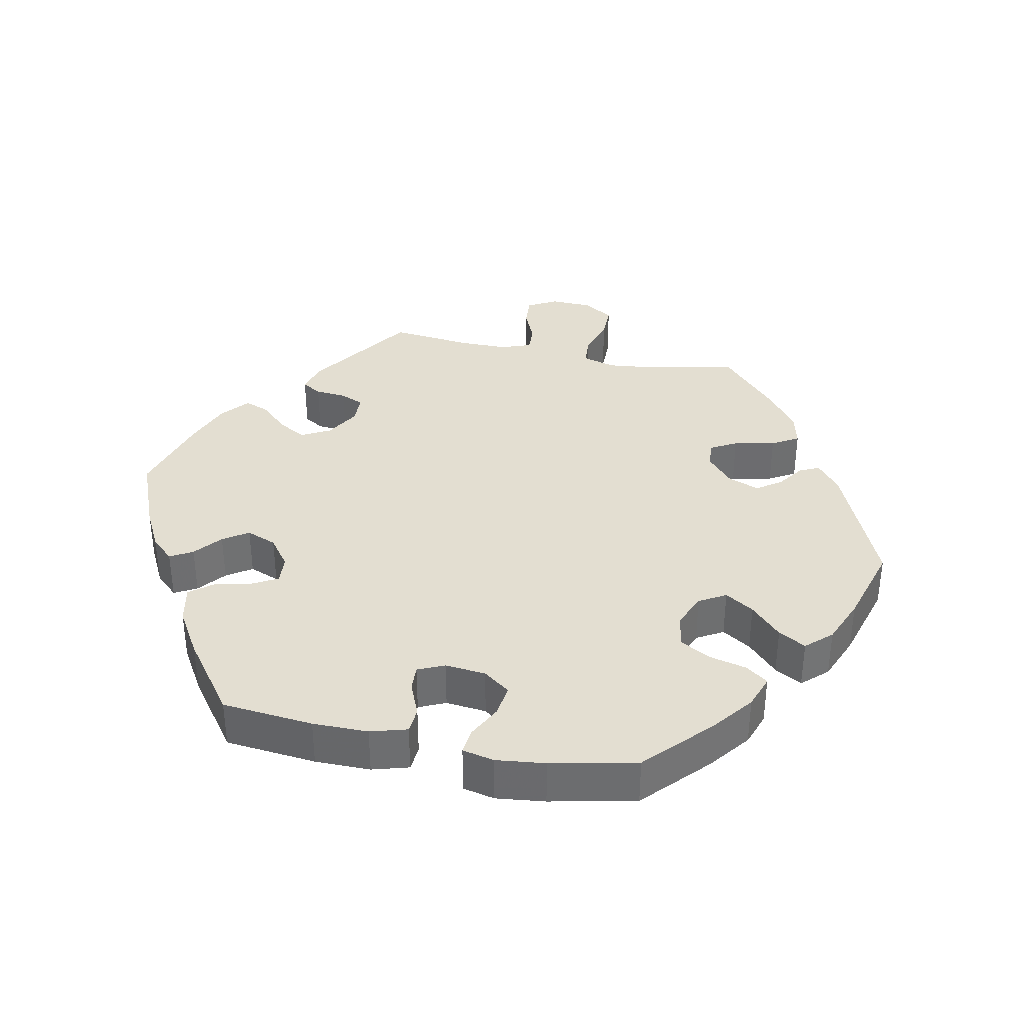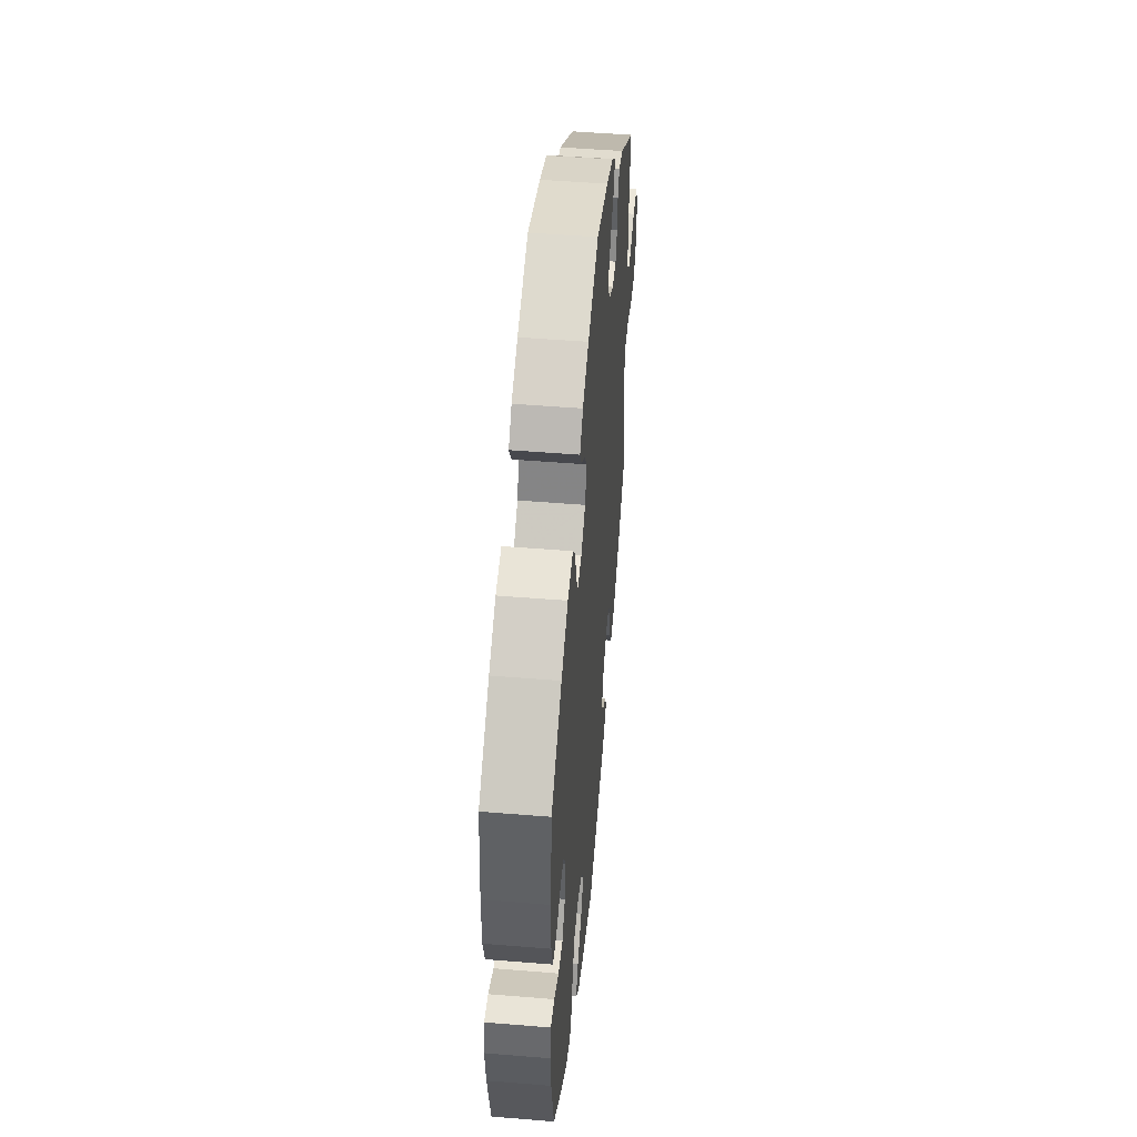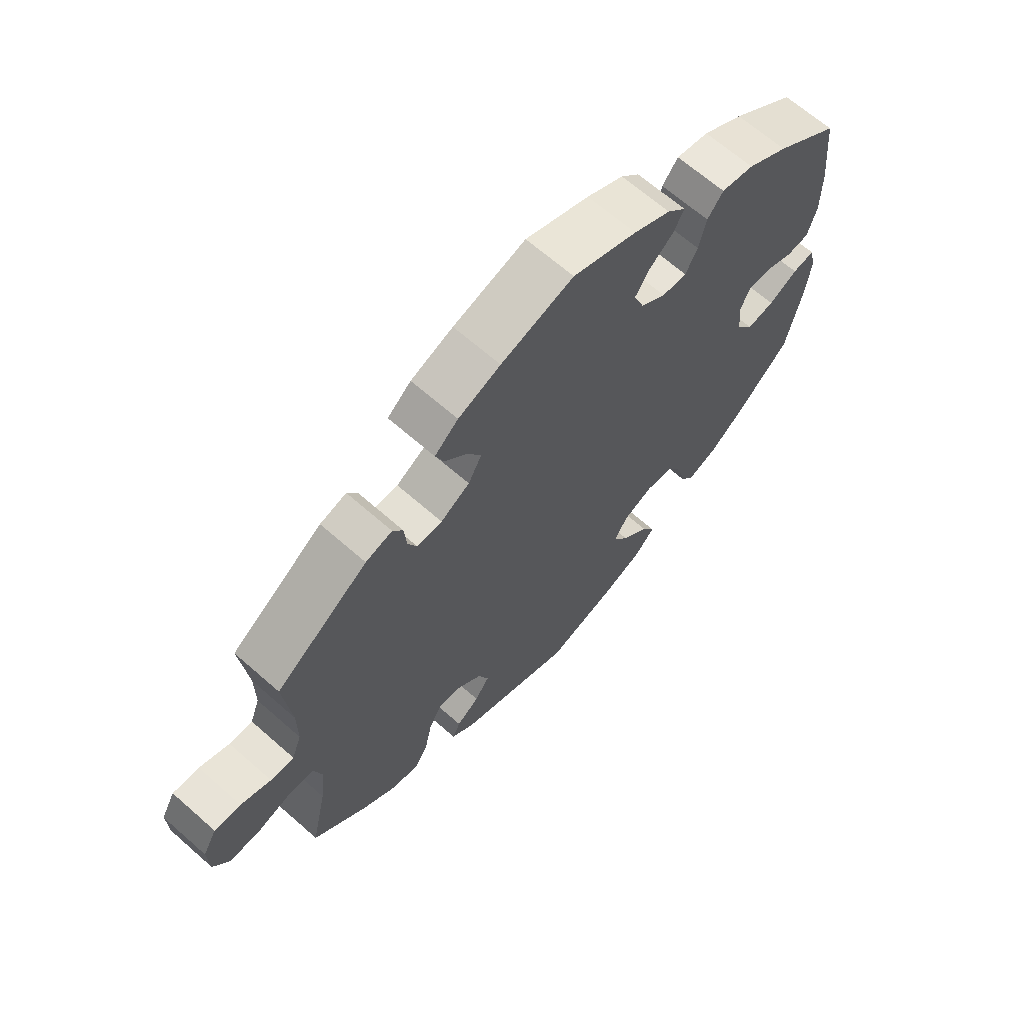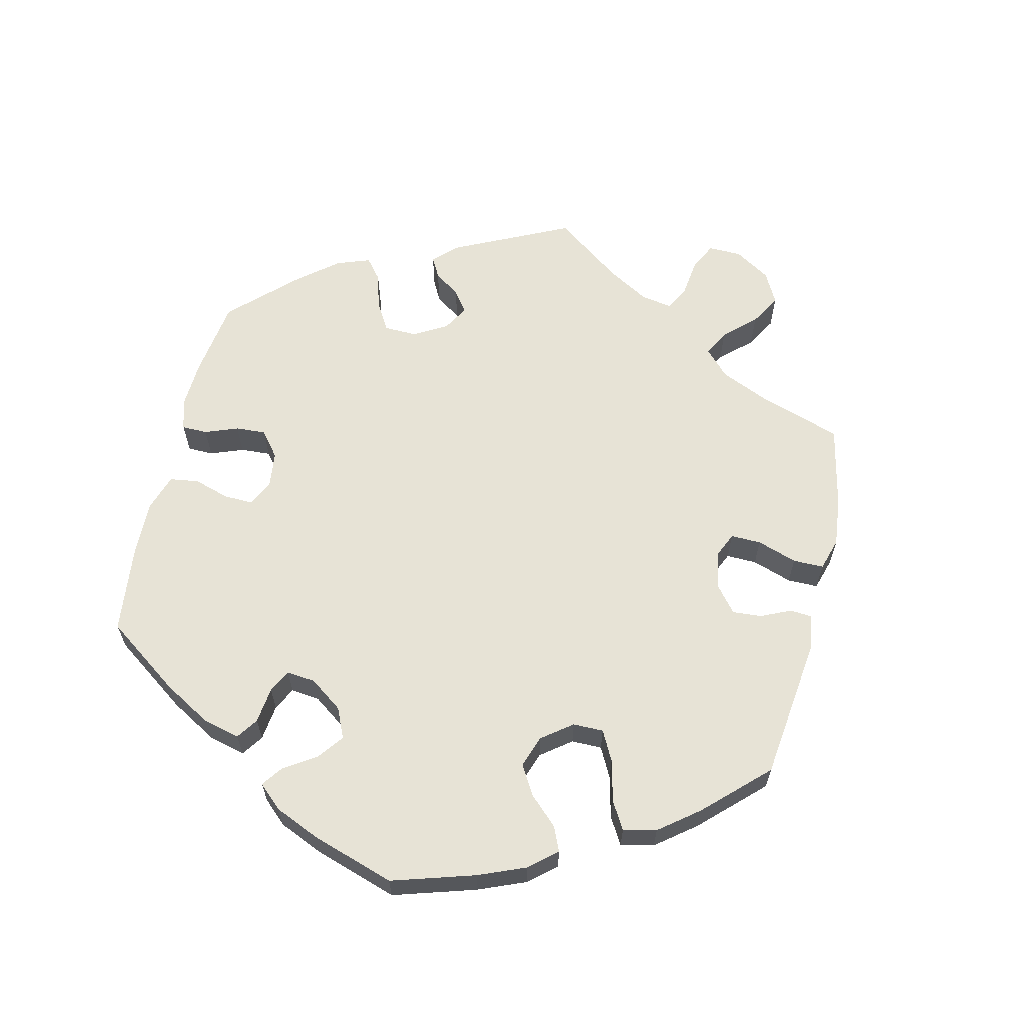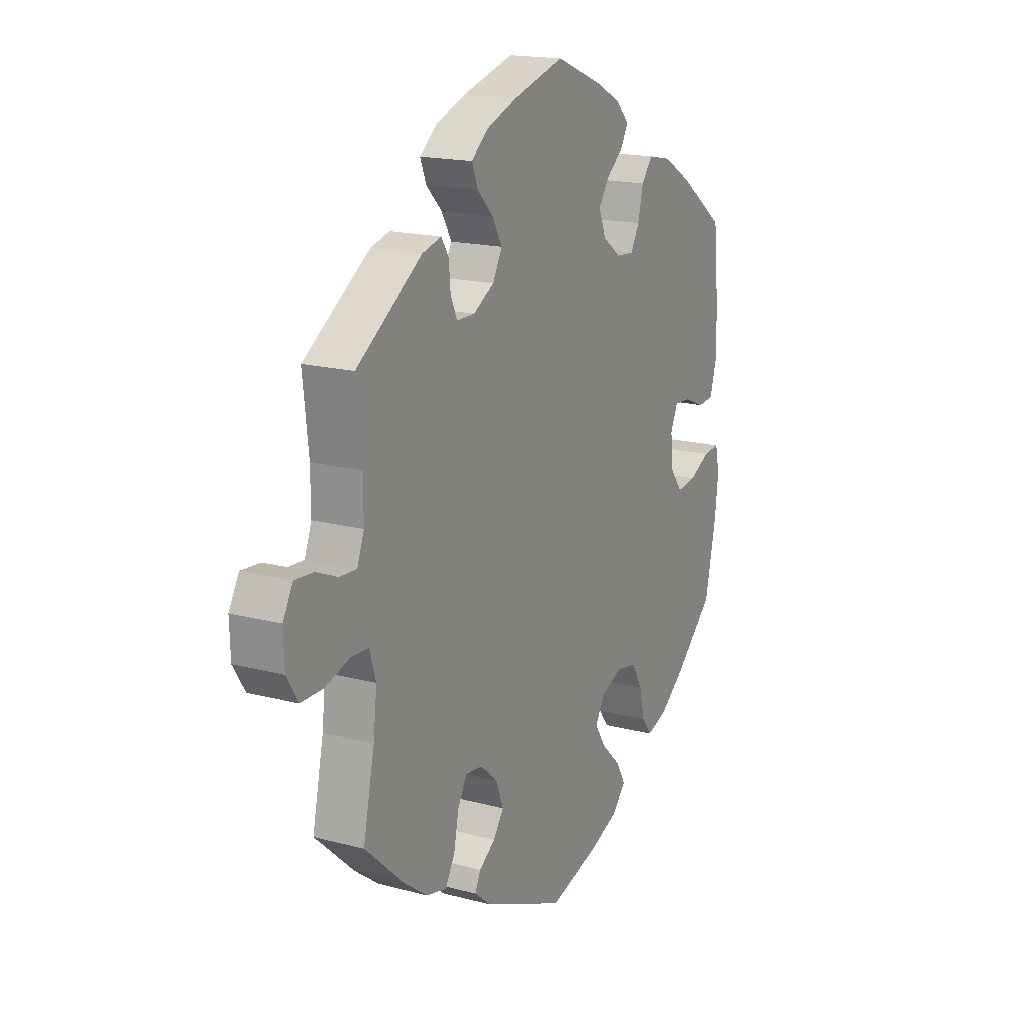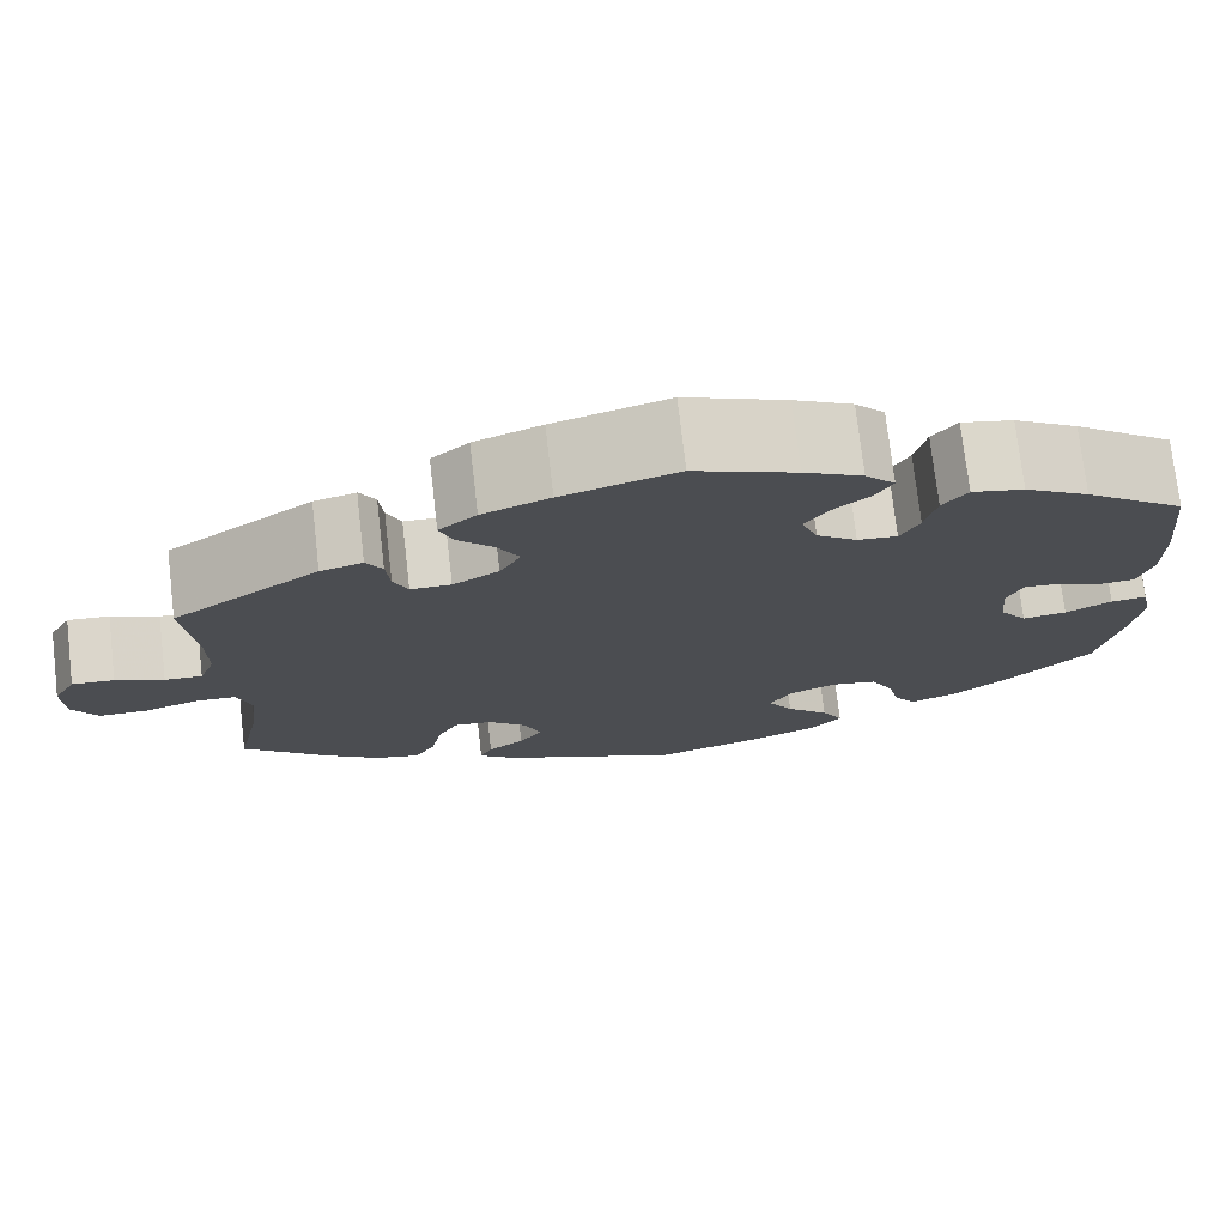
<metadata>
{"format":"obj","ext":"obj","renderer":"f3d","projection":"perspective","resolution":1024,"background":"white","views":[{"elev":36.2,"azim":101.5,"up":"+Y"},{"elev":49.1,"azim":95.2,"up":"+Z"},{"elev":66.0,"azim":-48.5,"up":"+Z"},{"elev":62.7,"azim":133.2,"up":"+Y"},{"elev":17.3,"azim":-62.1,"up":"+Z"},{"elev":74.6,"azim":-6.6,"up":"+Z"}]}
</metadata>
<code>
v 0.513 0.07 0.159
v 0.513 0.07 0.08
v 0.498 0.07 0.028
v 0.461 0.07 0.025
v 0.413 0.07 0.045
v 0.376 0.07 0.047
v 0.359 0.07 0.009
v 0.365 0.07 -0.049
v 0.393 0.07 -0.087
v 0.439 0.07 -0.081
v 0.487 0.07 -0.056
v 0.524 0.07 -0.052
v 0.534 0.07 -0.097
v 0.526 0.07 -0.167
v 0.5 0.07 -0.289
v 0.409 0.07 -0.374
v 0.351 0.07 -0.419
v 0.303 0.07 -0.436
v 0.28 0.07 -0.405
v 0.267 0.07 -0.351
v 0.243 0.07 -0.308
v 0.195 0.07 -0.299
v 0.145 0.07 -0.32
v 0.123 0.07 -0.358
v 0.149 0.07 -0.399
v 0.194 0.07 -0.442
v 0.216 0.07 -0.481
v 0.183 0.07 -0.517
v 0.117 0.07 -0.544
v 0 0.07 -0.578
v -0.19 0.07 -0.497
v -0.23 0.07 -0.464
v -0.217 0.07 -0.436
v -0.179 0.07 -0.409
v -0.155 0.07 -0.374
v -0.172 0.07 -0.329
v -0.213 0.07 -0.293
v -0.252 0.07 -0.289
v -0.273 0.07 -0.327
v -0.285 0.07 -0.386
v -0.307 0.07 -0.424
v -0.354 0.07 -0.413
v -0.411 0.07 -0.371
v -0.501 0.07 -0.289
v -0.475 0.07 -0.165
v -0.467 0.07 -0.092
v -0.481 0.07 -0.044
v -0.523 0.07 -0.042
v -0.58 0.07 -0.06
v -0.631 0.07 -0.06
v -0.658 0.07 -0.017
v -0.66 0.07 0.043
v -0.637 0.07 0.085
v -0.593 0.07 0.082
v -0.543 0.07 0.061
v -0.504 0.07 0.059
v -0.488 0.07 0.102
v -0.488 0.07 0.171
v -0.501 0.07 0.289
v -0.348 0.07 0.394
v -0.304 0.07 0.406
v -0.287 0.07 0.378
v -0.283 0.07 0.333
v -0.268 0.07 0.299
v -0.226 0.07 0.299
v -0.178 0.07 0.327
v -0.156 0.07 0.368
v -0.179 0.07 0.409
v -0.216 0.07 0.447
v -0.23 0.07 0.483
v -0.191 0.07 0.516
v -0.121 0.07 0.543
v -0.001 0.07 0.578
v 0.105 0.07 0.536
v 0.166 0.07 0.505
v 0.197 0.07 0.472
v 0.179 0.07 0.44
v 0.14 0.07 0.408
v 0.116 0.07 0.372
v 0.133 0.07 0.329
v 0.175 0.07 0.298
v 0.216 0.07 0.295
v 0.236 0.07 0.332
v 0.248 0.07 0.384
v 0.274 0.07 0.417
v 0.328 0.07 0.406
v 0.395 0.07 0.366
v 0.5 0.07 0.289
v 0.513 0 0.159
v 0.513 0 0.08
v 0.498 0 0.028
v 0.461 0 0.025
v 0.413 0 0.045
v 0.376 0 0.047
v 0.359 0 0.009
v 0.365 0 -0.049
v 0.393 0 -0.087
v 0.439 0 -0.081
v 0.487 0 -0.056
v 0.524 0 -0.052
v 0.534 0 -0.097
v 0.526 0 -0.167
v 0.5 0 -0.289
v 0.409 0 -0.374
v 0.351 0 -0.419
v 0.303 0 -0.436
v 0.28 0 -0.405
v 0.267 0 -0.351
v 0.243 0 -0.308
v 0.195 0 -0.299
v 0.145 0 -0.32
v 0.123 0 -0.358
v 0.149 0 -0.399
v 0.194 0 -0.442
v 0.216 0 -0.481
v 0.183 0 -0.517
v 0.117 0 -0.544
v 0 0 -0.578
v -0.19 0 -0.497
v -0.23 0 -0.464
v -0.217 0 -0.436
v -0.179 0 -0.409
v -0.155 0 -0.374
v -0.172 0 -0.329
v -0.213 0 -0.293
v -0.252 0 -0.289
v -0.273 0 -0.327
v -0.285 0 -0.386
v -0.307 0 -0.424
v -0.354 0 -0.413
v -0.411 0 -0.371
v -0.501 0 -0.289
v -0.475 0 -0.165
v -0.467 0 -0.092
v -0.481 0 -0.044
v -0.523 0 -0.042
v -0.58 0 -0.06
v -0.631 0 -0.06
v -0.658 0 -0.017
v -0.66 0 0.043
v -0.637 0 0.085
v -0.593 0 0.082
v -0.543 0 0.061
v -0.504 0 0.059
v -0.488 0 0.102
v -0.488 0 0.171
v -0.501 0 0.289
v -0.348 0 0.394
v -0.304 0 0.406
v -0.287 0 0.378
v -0.283 0 0.333
v -0.268 0 0.299
v -0.226 0 0.299
v -0.178 0 0.327
v -0.156 0 0.368
v -0.179 0 0.409
v -0.216 0 0.447
v -0.23 0 0.483
v -0.191 0 0.516
v -0.121 0 0.543
v -0.001 0 0.578
v 0.105 0 0.536
v 0.166 0 0.505
v 0.197 0 0.472
v 0.179 0 0.44
v 0.14 0 0.408
v 0.116 0 0.372
v 0.133 0 0.329
v 0.175 0 0.298
v 0.216 0 0.295
v 0.236 0 0.332
v 0.248 0 0.384
v 0.274 0 0.417
v 0.328 0 0.406
v 0.395 0 0.366
v 0.5 0 0.289
f 83 84 85 86
f 82 83 86 87
f 75 76 77 78
f 75 78 79
f 74 75 79
f 73 74 79
f 72 73 79 80
f 68 69 70 71
f 67 68 71 72
f 60 61 62 63
f 58 59 60 63
f 57 58 63 64
f 56 57 64 65
f 52 53 54 55
f 52 55 56
f 51 52 56
f 48 49 50 51
f 47 48 51 56
f 46 47 56 65
f 42 43 44 45
f 39 40 41 42
f 38 39 42 45
f 37 38 45 46
f 31 32 33 34
f 31 34 35
f 30 31 35
f 29 30 35 36
f 25 26 27 28
f 24 25 28 29
f 17 18 19 20
f 17 20 21
f 16 17 21
f 15 16 21
f 14 15 21 22
f 10 11 12 13
f 9 10 13 14
f 2 3 4 5
f 2 5 6
f 1 2 6
f 82 87 88 1
f 67 72 80
f 66 67 80 81
f 37 46 65 66
f 37 66 81
f 24 29 36 37
f 23 24 37 81
f 22 23 81 82
f 9 14 22
f 8 9 22
f 7 8 22 82
f 82 1 6
f 6 7 82
f 174 173 172 171
f 175 174 171 170
f 166 165 164 163
f 167 166 163
f 167 163 162
f 167 162 161
f 168 167 161 160
f 159 158 157 156
f 160 159 156 155
f 151 150 149 148
f 151 148 147 146
f 152 151 146 145
f 153 152 145 144
f 143 142 141 140
f 144 143 140
f 144 140 139
f 139 138 137 136
f 144 139 136 135
f 153 144 135 134
f 133 132 131 130
f 130 129 128 127
f 133 130 127 126
f 134 133 126 125
f 122 121 120 119
f 123 122 119
f 123 119 118
f 124 123 118 117
f 116 115 114 113
f 117 116 113 112
f 108 107 106 105
f 109 108 105
f 109 105 104
f 109 104 103
f 110 109 103 102
f 101 100 99 98
f 102 101 98 97
f 93 92 91 90
f 94 93 90
f 94 90 89
f 89 176 175 170
f 168 160 155
f 169 168 155 154
f 154 153 134 125
f 169 154 125
f 125 124 117 112
f 169 125 112 111
f 170 169 111 110
f 110 102 97
f 110 97 96
f 170 110 96 95
f 94 89 170
f 170 95 94
f 1 89 90 2
f 2 90 91 3
f 3 91 92 4
f 4 92 93 5
f 5 93 94 6
f 6 94 95 7
f 7 95 96 8
f 8 96 97 9
f 9 97 98 10
f 10 98 99 11
f 11 99 100 12
f 12 100 101 13
f 13 101 102 14
f 14 102 103 15
f 15 103 104 16
f 16 104 105 17
f 17 105 106 18
f 18 106 107 19
f 19 107 108 20
f 20 108 109 21
f 21 109 110 22
f 22 110 111 23
f 23 111 112 24
f 24 112 113 25
f 25 113 114 26
f 26 114 115 27
f 27 115 116 28
f 28 116 117 29
f 29 117 118 30
f 30 118 119 31
f 31 119 120 32
f 32 120 121 33
f 33 121 122 34
f 34 122 123 35
f 35 123 124 36
f 36 124 125 37
f 37 125 126 38
f 38 126 127 39
f 39 127 128 40
f 40 128 129 41
f 41 129 130 42
f 42 130 131 43
f 43 131 132 44
f 44 132 133 45
f 45 133 134 46
f 46 134 135 47
f 47 135 136 48
f 48 136 137 49
f 49 137 138 50
f 50 138 139 51
f 51 139 140 52
f 52 140 141 53
f 53 141 142 54
f 54 142 143 55
f 55 143 144 56
f 56 144 145 57
f 57 145 146 58
f 58 146 147 59
f 59 147 148 60
f 60 148 149 61
f 61 149 150 62
f 62 150 151 63
f 63 151 152 64
f 64 152 153 65
f 65 153 154 66
f 66 154 155 67
f 67 155 156 68
f 68 156 157 69
f 69 157 158 70
f 70 158 159 71
f 71 159 160 72
f 72 160 161 73
f 73 161 162 74
f 74 162 163 75
f 75 163 164 76
f 76 164 165 77
f 77 165 166 78
f 78 166 167 79
f 79 167 168 80
f 80 168 169 81
f 81 169 170 82
f 82 170 171 83
f 83 171 172 84
f 84 172 173 85
f 85 173 174 86
f 86 174 175 87
f 87 175 176 88
f 88 176 89 1

</code>
